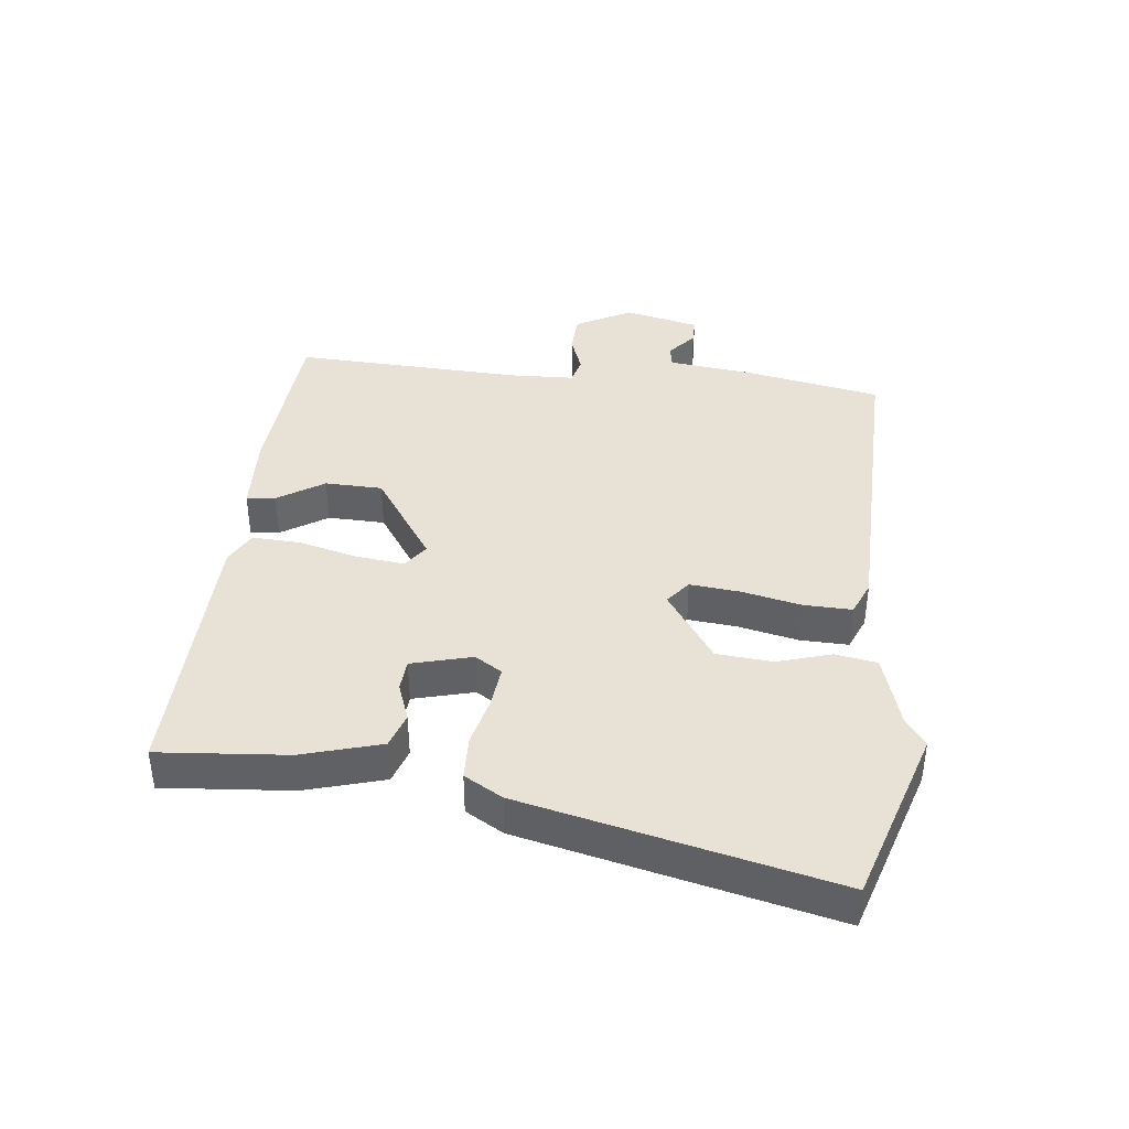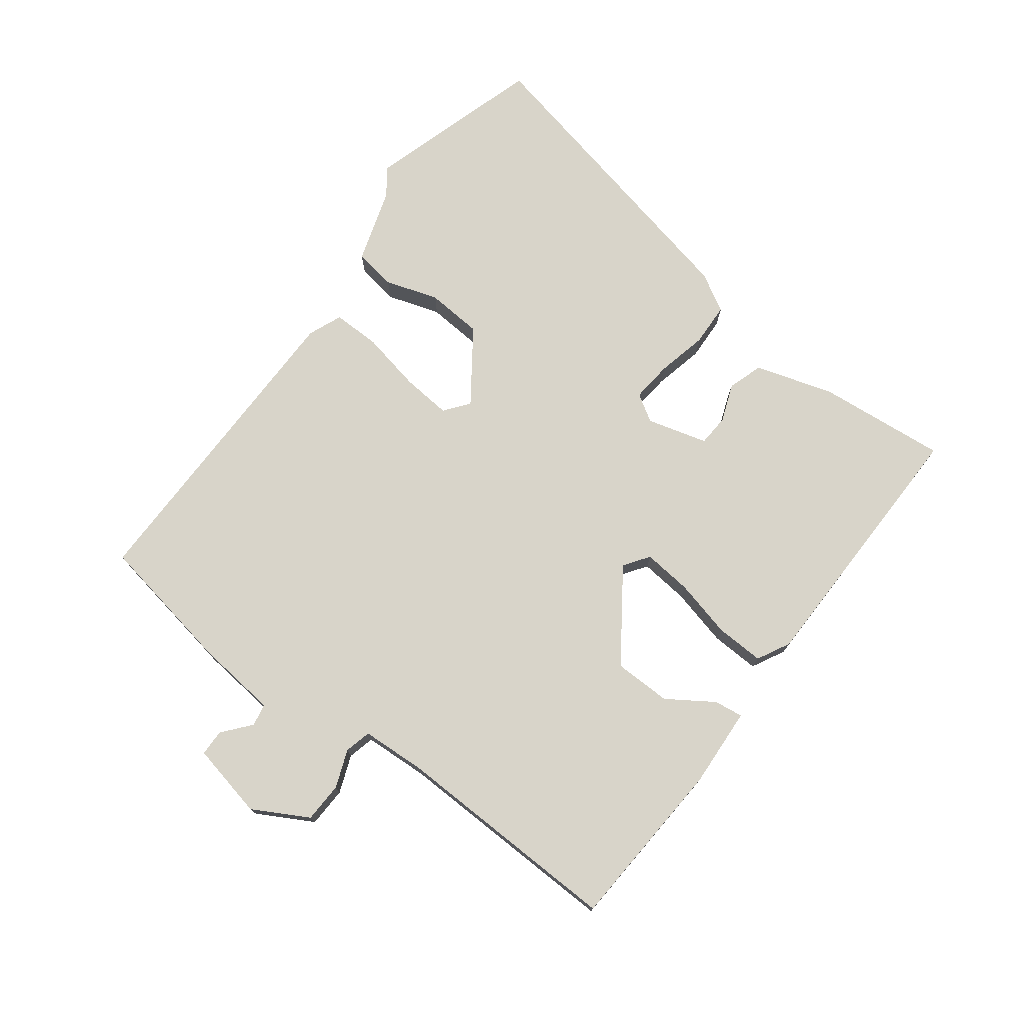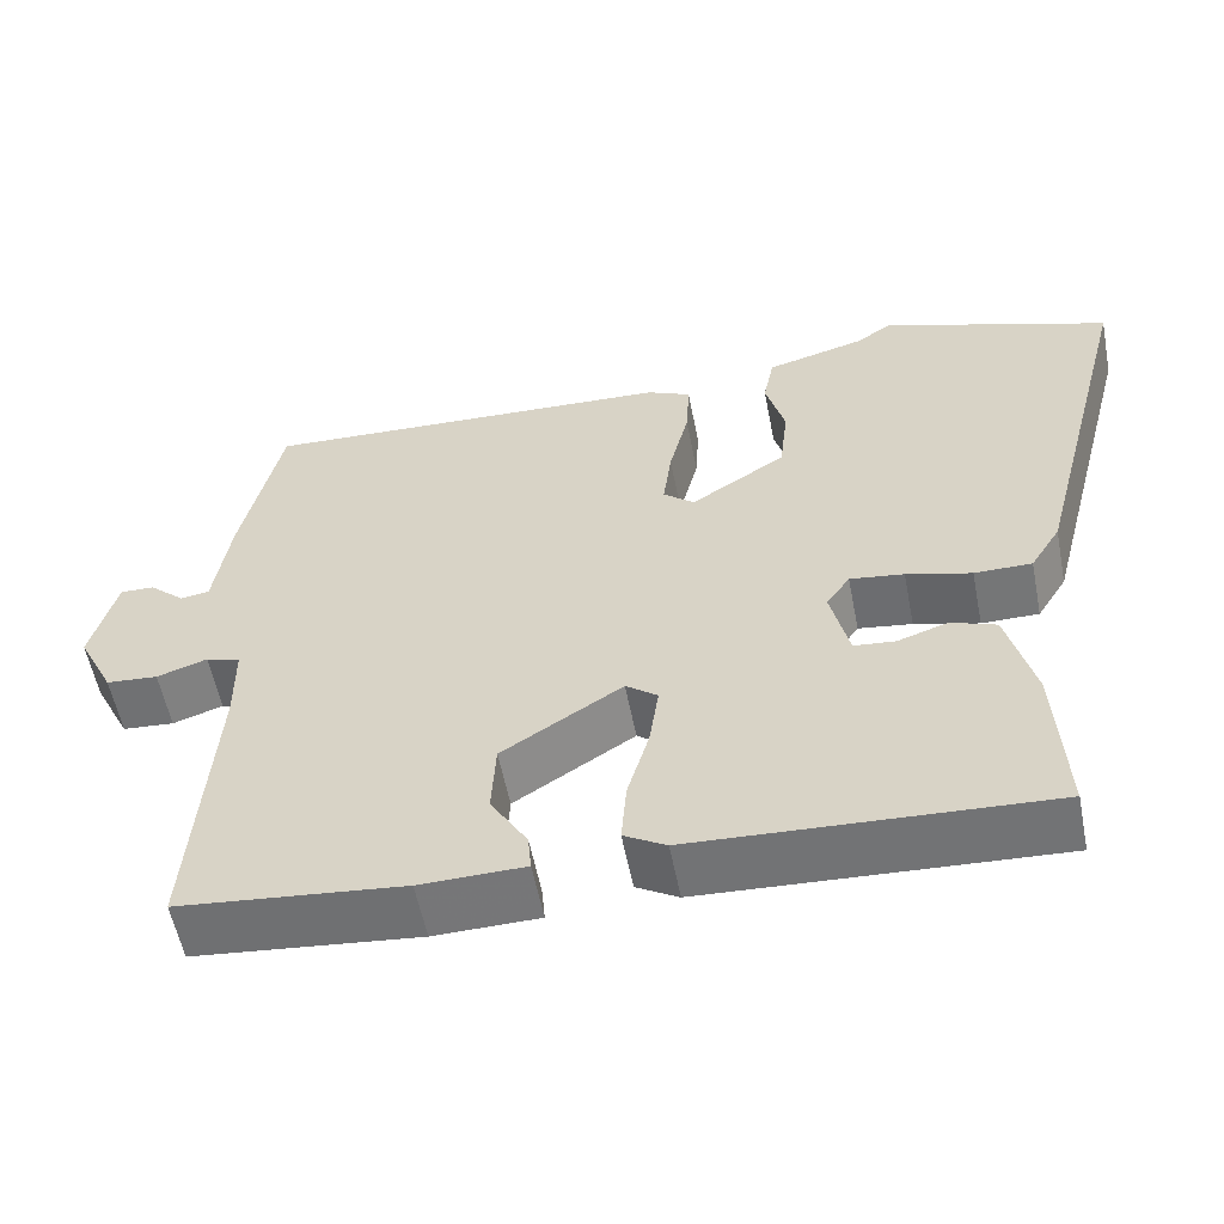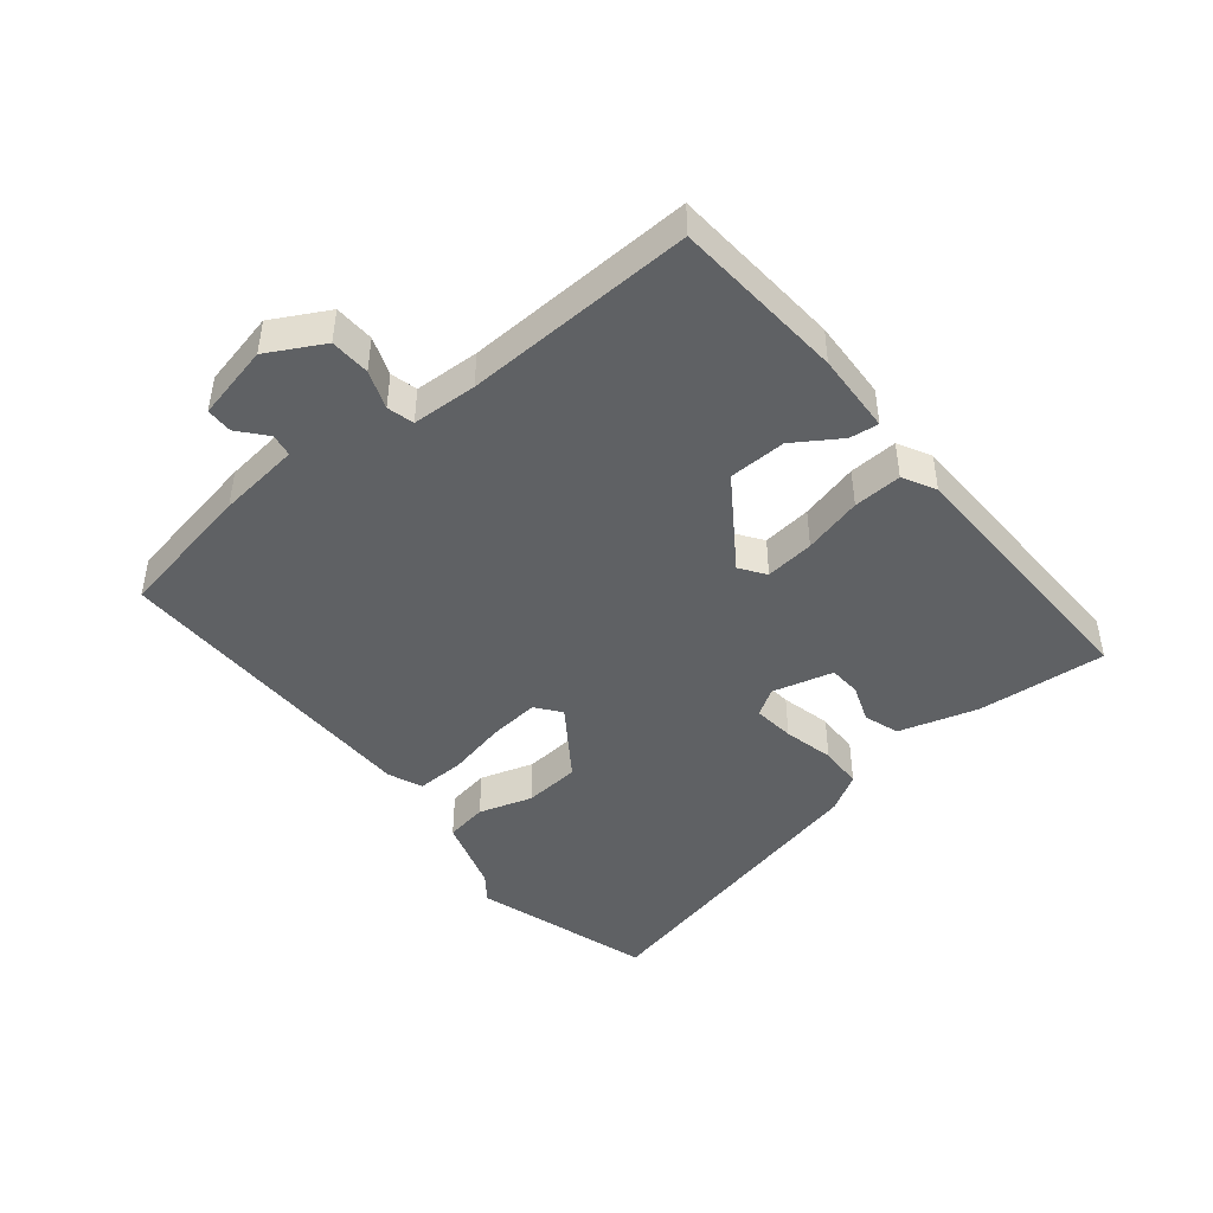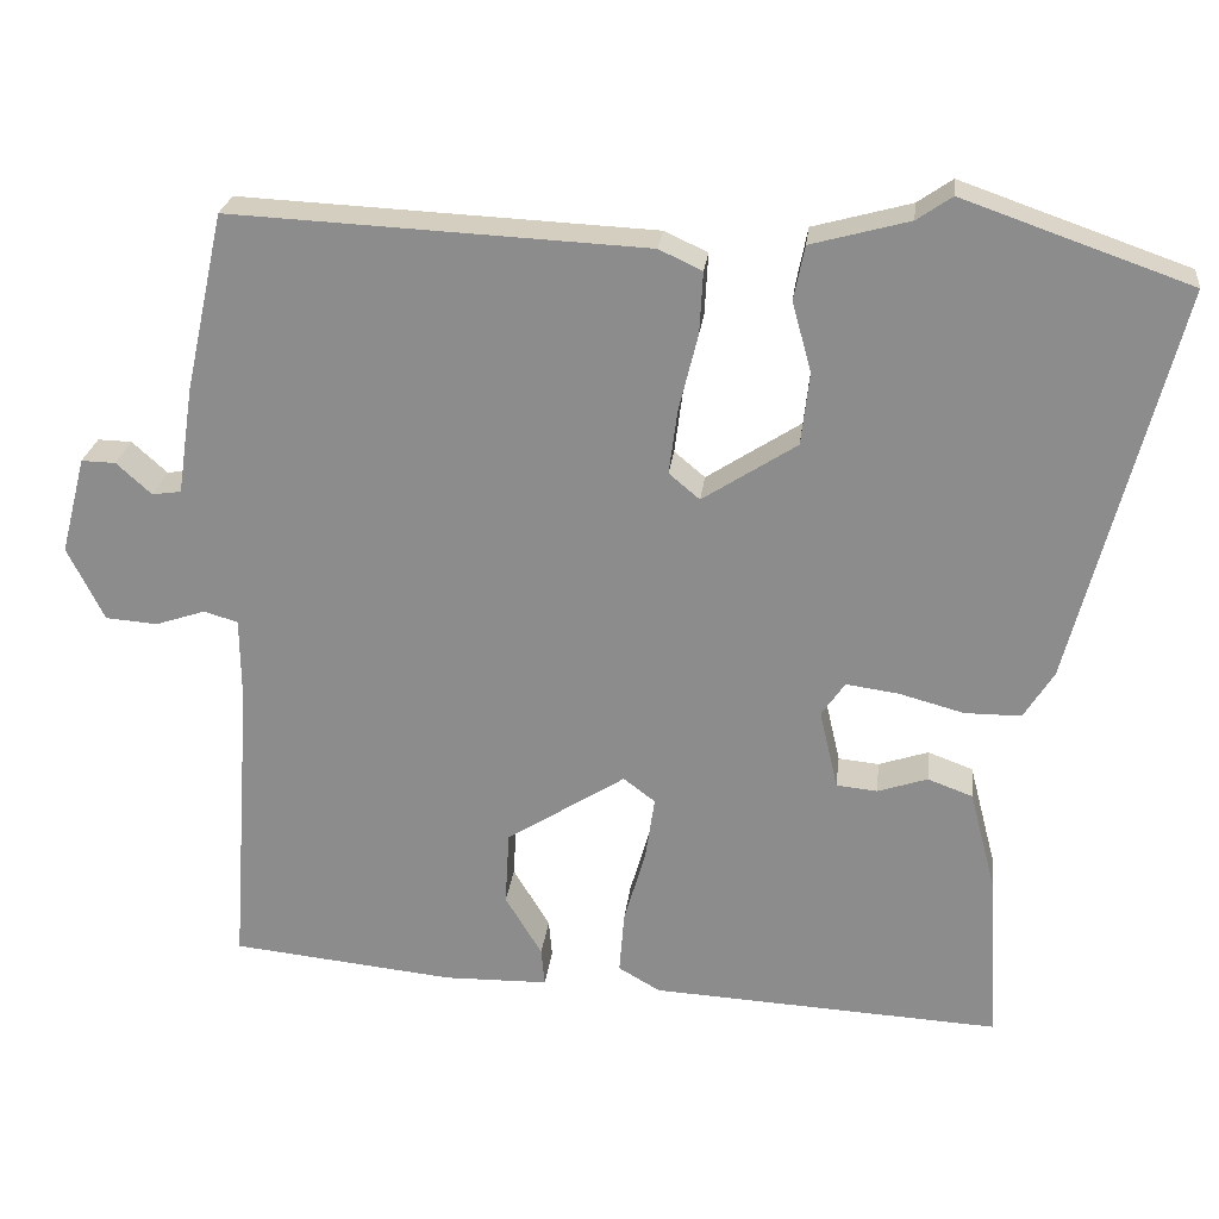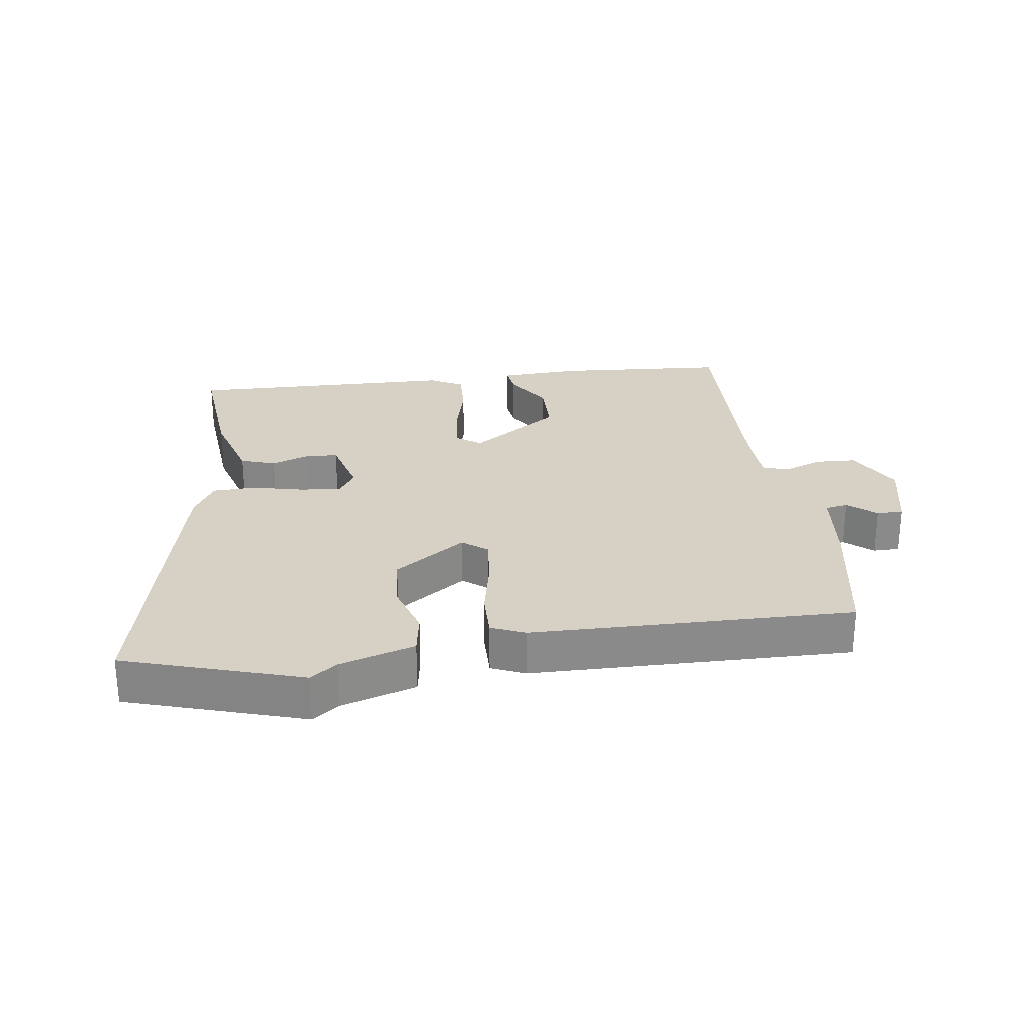
<metadata>
{"format":"obj","ext":"obj","renderer":"f3d","projection":"perspective","resolution":1024,"background":"white","views":[{"elev":40.1,"azim":-85.3,"up":"+Y"},{"elev":75.1,"azim":124.6,"up":"+Y"},{"elev":-56.7,"azim":-168.9,"up":"+Z"},{"elev":-45.4,"azim":127.2,"up":"+Y"},{"elev":24.6,"azim":-173.4,"up":"+Z"},{"elev":26.8,"azim":-9.8,"up":"+Y"}]}
</metadata>
<code>
v -0.462 0.07 -0.514
v -0.451 0.07 -0.314
v -0.419 0.07 -0.19
v -0.365 0.07 -0.17
v -0.305 0.07 -0.19
v -0.256 0.07 -0.185
v -0.234 0.07 -0.09
v -0.262 0.07 -0.049
v -0.326 0.07 -0.058
v -0.403 0.07 -0.079
v -0.471 0.07 -0.079
v -0.507 0.07 -0.021
v -0.631 0.07 0.454
v -0.359 0.07 0.549
v -0.317 0.07 0.52
v -0.199 0.07 0.488
v -0.186 0.07 0.423
v -0.209 0.07 0.339
v -0.199 0.07 0.252
v -0.086 0.07 0.179
v -0.049 0.07 0.21
v -0.059 0.07 0.287
v -0.082 0.07 0.38
v -0.086 0.07 0.454
v -0.034 0.07 0.478
v 0.464 0.07 0.502
v 0.511 0.07 0.288
v 0.53 0.07 0.16
v 0.565 0.07 0.155
v 0.607 0.07 0.193
v 0.648 0.07 0.194
v 0.678 0.07 0.078
v 0.634 0.07 -0.01
v 0.572 0.07 -0.015
v 0.512 0.07 0.005
v 0.471 0.07 -0.007
v 0.47 0.07 -0.108
v 0.495 0.07 -0.464
v 0.227 0.07 -0.492
v 0.102 0.07 -0.49
v 0.106 0.07 -0.445
v 0.15 0.07 -0.372
v 0.145 0.07 -0.283
v 0.002 0.07 -0.192
v -0.036 0.07 -0.221
v -0.025 0.07 -0.297
v 0.001 0.07 -0.387
v 0.007 0.07 -0.462
v -0.043 0.07 -0.491
v -0.462 0 -0.514
v -0.451 0 -0.314
v -0.419 0 -0.19
v -0.365 0 -0.17
v -0.305 0 -0.19
v -0.256 0 -0.185
v -0.234 0 -0.09
v -0.262 0 -0.049
v -0.326 0 -0.058
v -0.403 0 -0.079
v -0.471 0 -0.079
v -0.507 0 -0.021
v -0.631 0 0.454
v -0.359 0 0.549
v -0.317 0 0.52
v -0.199 0 0.488
v -0.186 0 0.423
v -0.209 0 0.339
v -0.199 0 0.252
v -0.086 0 0.179
v -0.049 0 0.21
v -0.059 0 0.287
v -0.082 0 0.38
v -0.086 0 0.454
v -0.034 0 0.478
v 0.464 0 0.502
v 0.511 0 0.288
v 0.53 0 0.16
v 0.565 0 0.155
v 0.607 0 0.193
v 0.648 0 0.194
v 0.678 0 0.078
v 0.634 0 -0.01
v 0.572 0 -0.015
v 0.512 0 0.005
v 0.471 0 -0.007
v 0.47 0 -0.108
v 0.495 0 -0.464
v 0.227 0 -0.492
v 0.102 0 -0.49
v 0.106 0 -0.445
v 0.15 0 -0.372
v 0.145 0 -0.283
v 0.002 0 -0.192
v -0.036 0 -0.221
v -0.025 0 -0.297
v 0.001 0 -0.387
v 0.007 0 -0.462
v -0.043 0 -0.491
f 3 4 5
f 2 3 5
f 1 2 5
f 49 1 5
f 48 49 5
f 47 48 5
f 46 47 5
f 45 46 5 6
f 44 45 6 7
f 40 41 42
f 39 40 42
f 38 39 42
f 37 38 42
f 36 37 42 43
f 33 34 35
f 32 33 35
f 31 32 35
f 30 31 35
f 29 30 35
f 28 29 35 36
f 28 36 43
f 27 28 43
f 26 27 43
f 25 26 43
f 24 25 43
f 23 24 43
f 22 23 43
f 15 16 17 18
f 15 18 19
f 14 15 19
f 13 14 19
f 12 13 19
f 11 12 19
f 10 11 19
f 9 10 19
f 8 9 19 20
f 8 20 21
f 7 8 21
f 44 7 21
f 21 22 43
f 21 43 44
f 54 53 52
f 54 52 51
f 54 51 50
f 54 50 98
f 54 98 97
f 54 97 96
f 54 96 95
f 55 54 95 94
f 56 55 94 93
f 91 90 89
f 91 89 88
f 91 88 87
f 91 87 86
f 92 91 86 85
f 84 83 82
f 84 82 81
f 84 81 80
f 84 80 79
f 84 79 78
f 85 84 78 77
f 92 85 77
f 92 77 76
f 92 76 75
f 92 75 74
f 92 74 73
f 92 73 72
f 92 72 71
f 67 66 65 64
f 68 67 64
f 68 64 63
f 68 63 62
f 68 62 61
f 68 61 60
f 68 60 59
f 68 59 58
f 69 68 58 57
f 70 69 57
f 70 57 56
f 70 56 93
f 92 71 70
f 93 92 70
f 1 50 51 2
f 2 51 52 3
f 3 52 53 4
f 4 53 54 5
f 5 54 55 6
f 6 55 56 7
f 7 56 57 8
f 8 57 58 9
f 9 58 59 10
f 10 59 60 11
f 11 60 61 12
f 12 61 62 13
f 13 62 63 14
f 14 63 64 15
f 15 64 65 16
f 16 65 66 17
f 17 66 67 18
f 18 67 68 19
f 19 68 69 20
f 20 69 70 21
f 21 70 71 22
f 22 71 72 23
f 23 72 73 24
f 24 73 74 25
f 25 74 75 26
f 26 75 76 27
f 27 76 77 28
f 28 77 78 29
f 29 78 79 30
f 30 79 80 31
f 31 80 81 32
f 32 81 82 33
f 33 82 83 34
f 34 83 84 35
f 35 84 85 36
f 36 85 86 37
f 37 86 87 38
f 38 87 88 39
f 39 88 89 40
f 40 89 90 41
f 41 90 91 42
f 42 91 92 43
f 43 92 93 44
f 44 93 94 45
f 45 94 95 46
f 46 95 96 47
f 47 96 97 48
f 48 97 98 49
f 49 98 50 1

</code>
